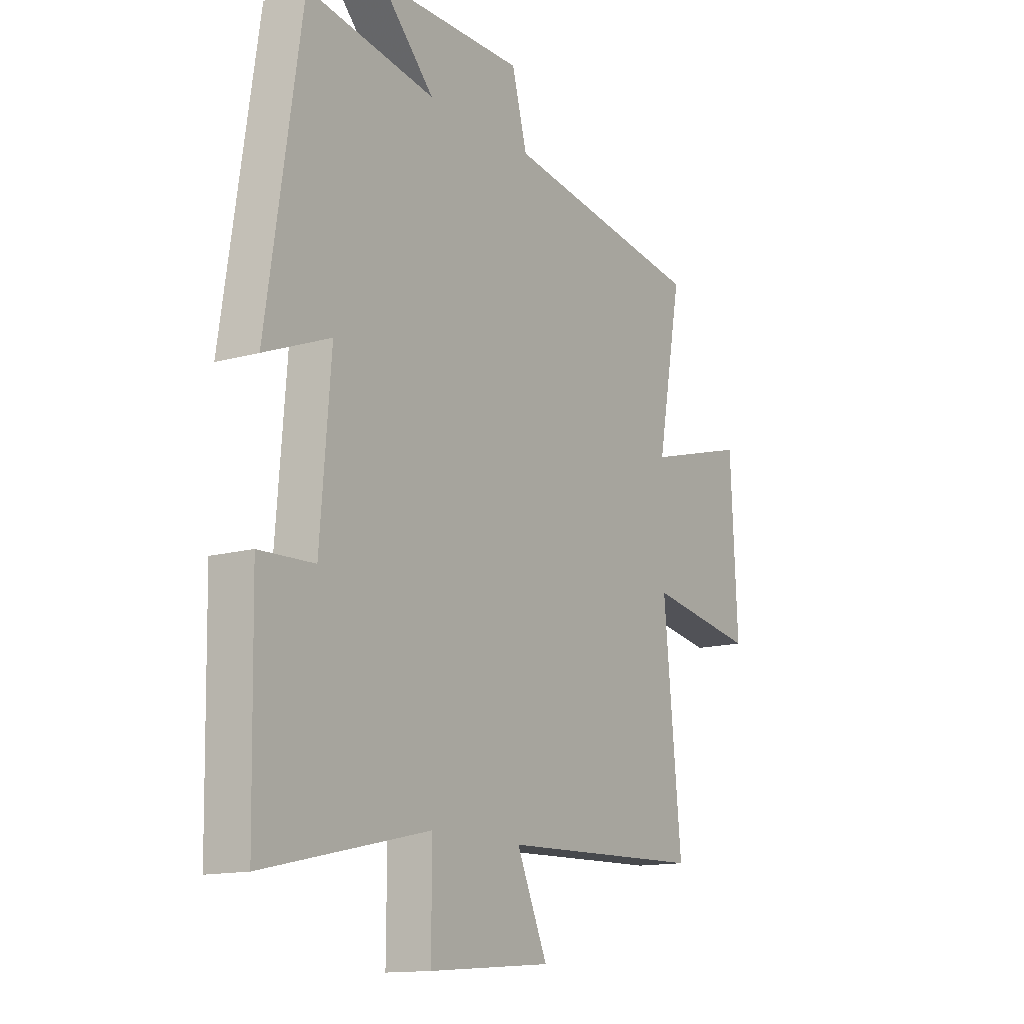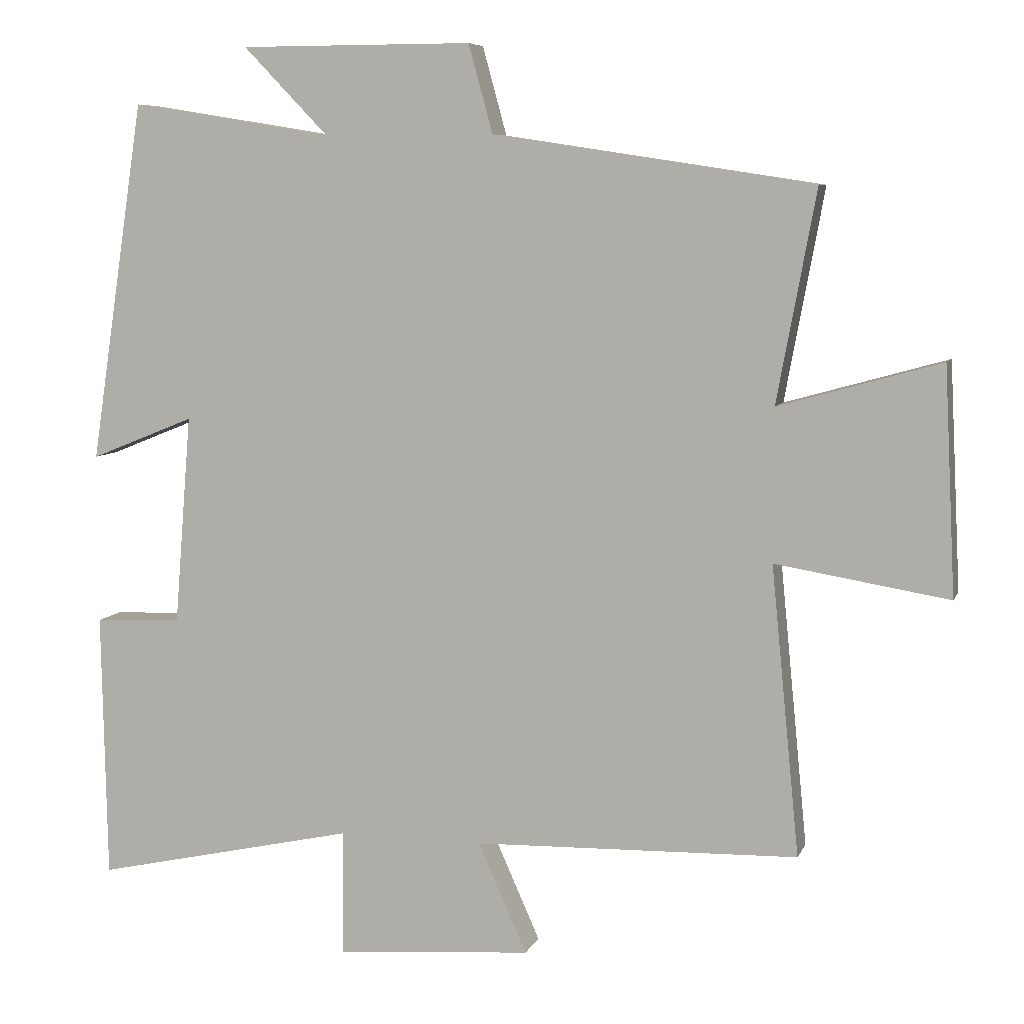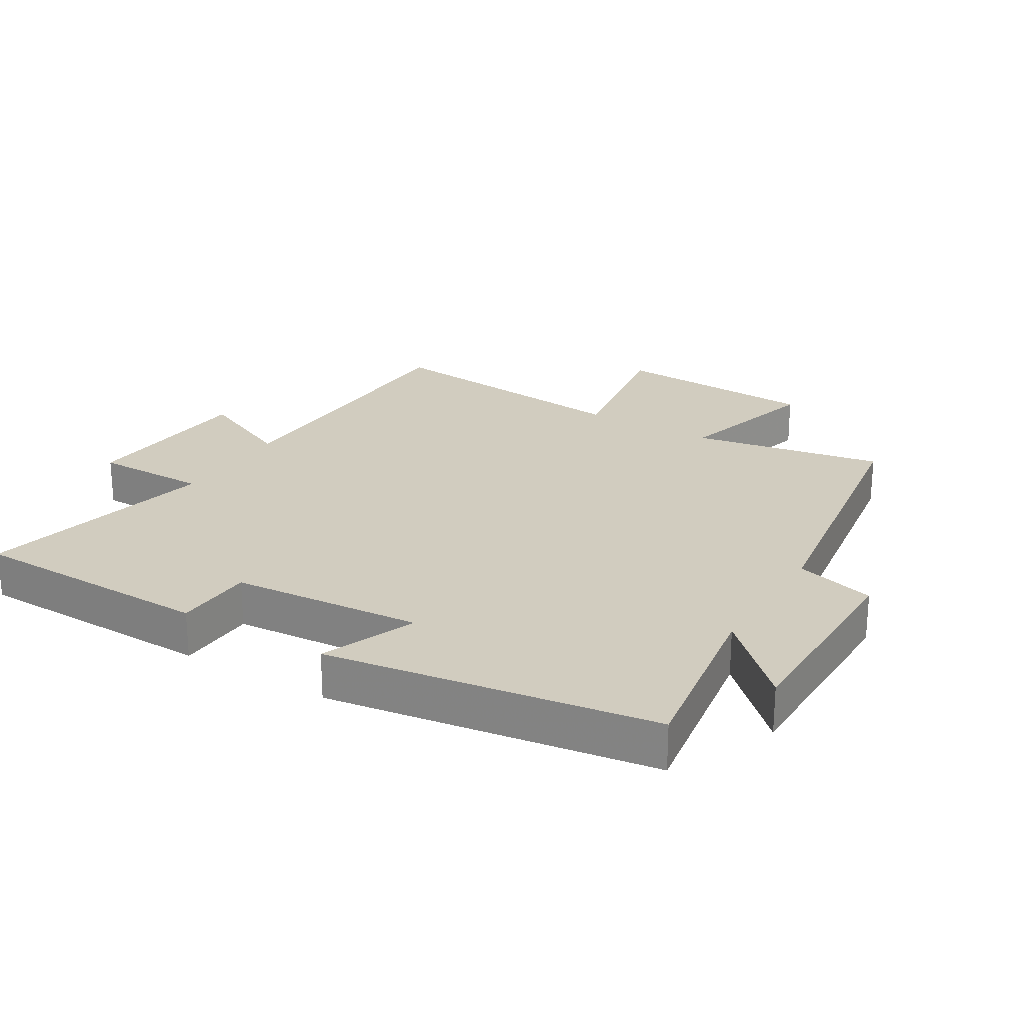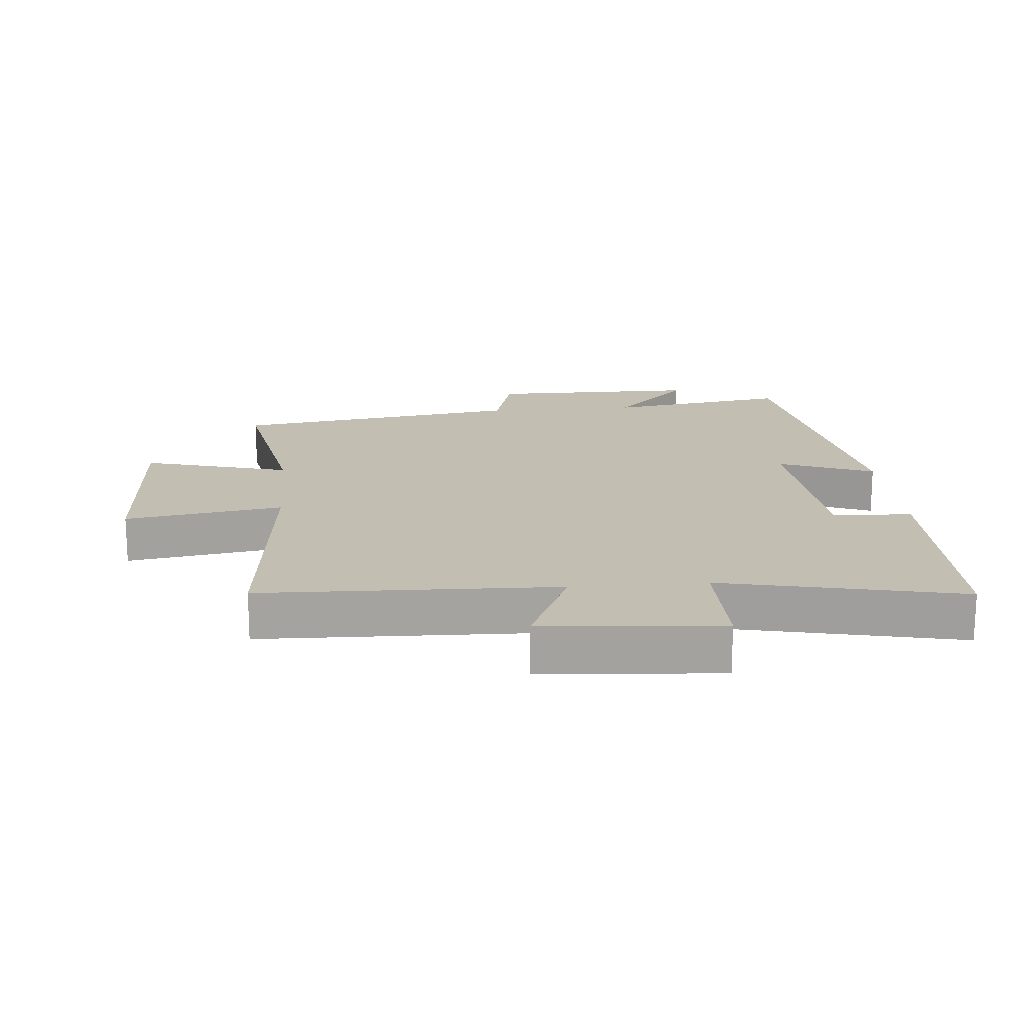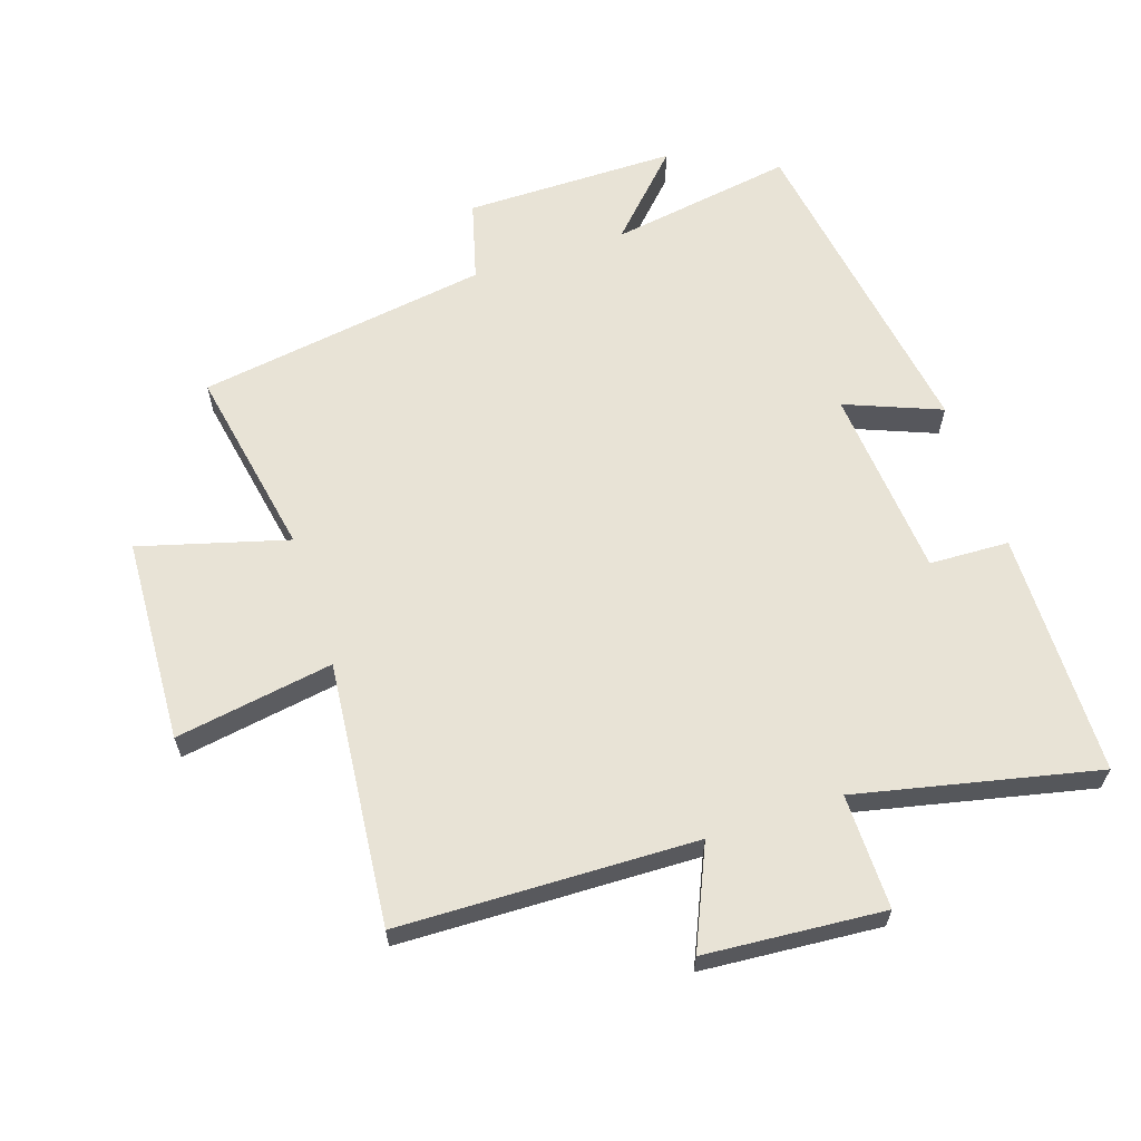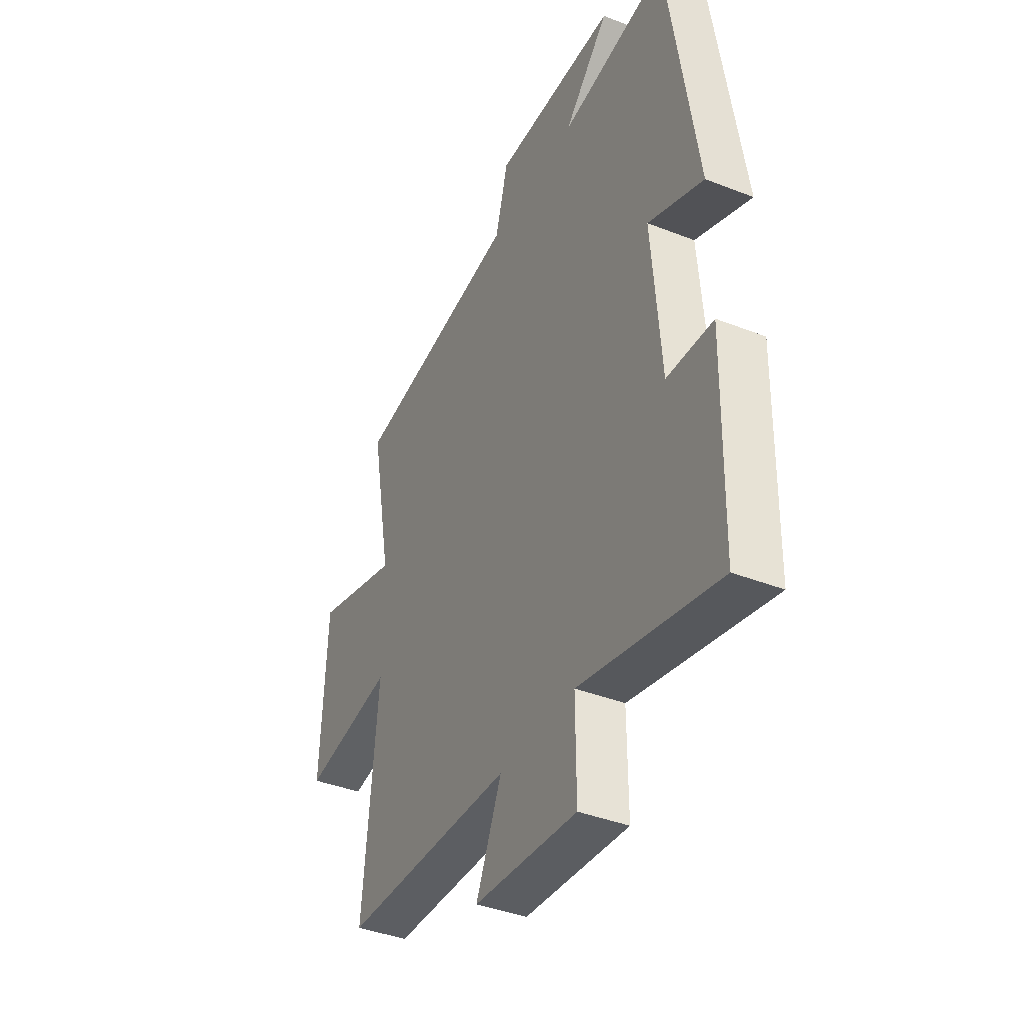
<metadata>
{"format":"obj","ext":"obj","renderer":"f3d","projection":"perspective","resolution":1024,"background":"white","views":[{"elev":-13.7,"azim":-57.6,"up":"+Z"},{"elev":7.2,"azim":15.7,"up":"+Z"},{"elev":24.1,"azim":-58.7,"up":"+Y"},{"elev":17.5,"azim":175.0,"up":"+Y"},{"elev":62.5,"azim":161.6,"up":"+Y"},{"elev":-39.6,"azim":-116.0,"up":"+Z"}]}
</metadata>
<code>
v 0.54 0.07 -0.487
v 0.083 0.07 -0.5
v 0.152 0.07 -0.655
v -0.124 0.07 -0.677
v -0.123 0.07 -0.5
v -0.493 0.07 -0.582
v -0.5 0.07 -0.204
v -0.377 0.07 -0.199
v -0.353 0.07 0.097
v -0.5 0.07 0.038
v -0.423 0.07 0.546
v -0.138 0.07 0.5
v -0.258 0.07 0.624
v 0.07 0.07 0.624
v 0.104 0.07 0.5
v 0.555 0.07 0.431
v 0.5 0.07 0.134
v 0.728 0.07 0.198
v 0.744 0.07 -0.12
v 0.5 0.07 -0.08
v 0.54 0 -0.487
v 0.083 0 -0.5
v 0.152 0 -0.655
v -0.124 0 -0.677
v -0.123 0 -0.5
v -0.493 0 -0.582
v -0.5 0 -0.204
v -0.377 0 -0.199
v -0.353 0 0.097
v -0.5 0 0.038
v -0.423 0 0.546
v -0.138 0 0.5
v -0.258 0 0.624
v 0.07 0 0.624
v 0.104 0 0.5
v 0.555 0 0.431
v 0.5 0 0.134
v 0.728 0 0.198
v 0.744 0 -0.12
v 0.5 0 -0.08
f 17 18 19 20
f 15 16 17
f 15 17 20
f 12 13 14 15
f 20 1 2
f 15 20 2
f 12 15 2
f 9 10 11 12
f 8 9 12 2
f 5 6 7 8
f 2 3 4 5
f 2 5 8
f 40 39 38 37
f 37 36 35
f 40 37 35
f 35 34 33 32
f 22 21 40
f 22 40 35
f 22 35 32
f 32 31 30 29
f 22 32 29 28
f 28 27 26 25
f 25 24 23 22
f 28 25 22
f 1 21 22 2
f 2 22 23 3
f 3 23 24 4
f 4 24 25 5
f 5 25 26 6
f 6 26 27 7
f 7 27 28 8
f 8 28 29 9
f 9 29 30 10
f 10 30 31 11
f 11 31 32 12
f 12 32 33 13
f 13 33 34 14
f 14 34 35 15
f 15 35 36 16
f 16 36 37 17
f 17 37 38 18
f 18 38 39 19
f 19 39 40 20
f 20 40 21 1

</code>
